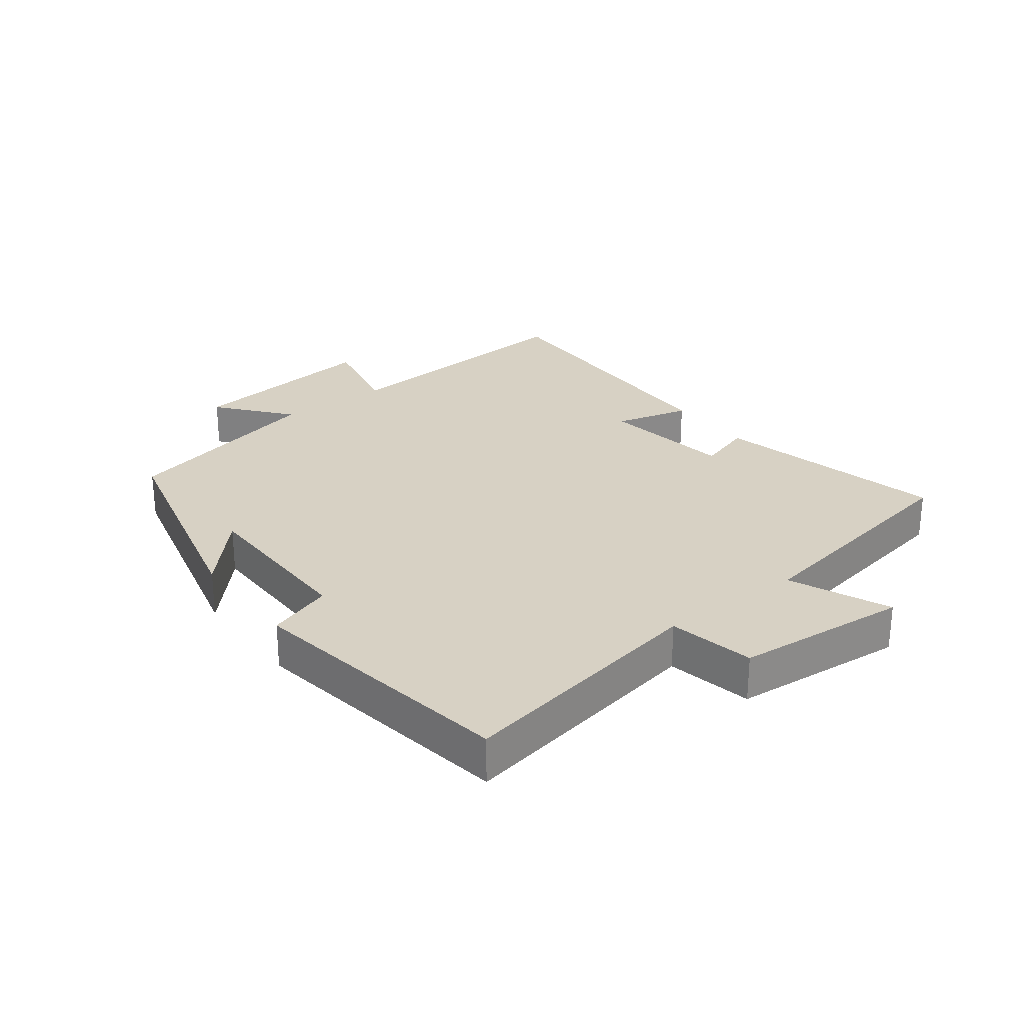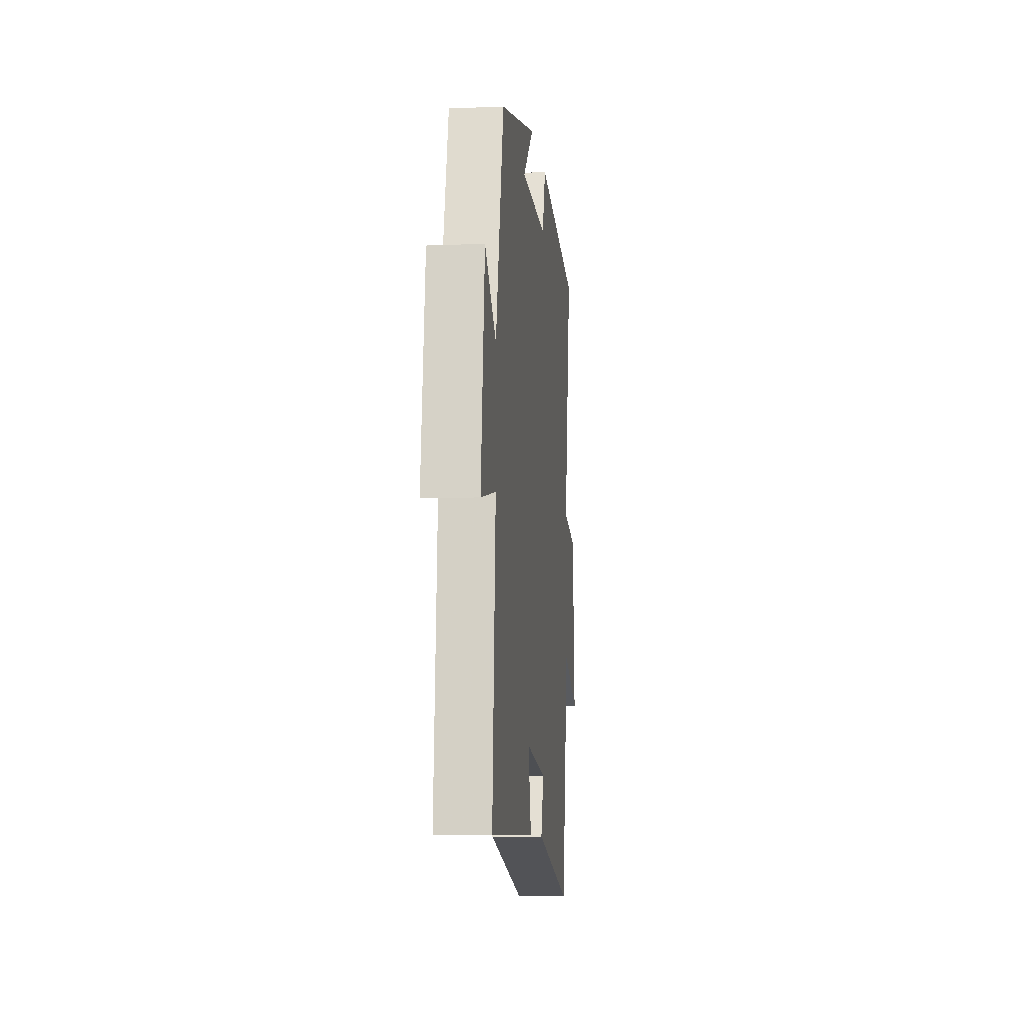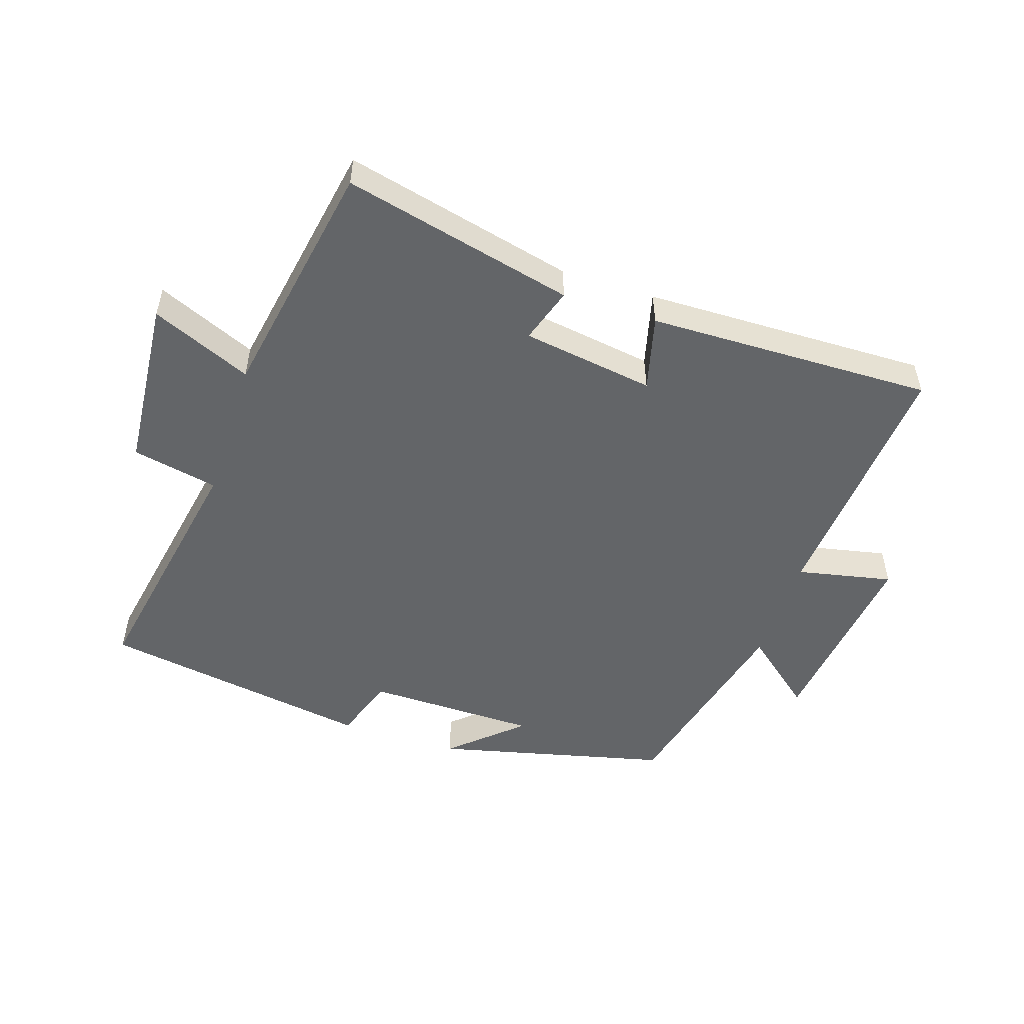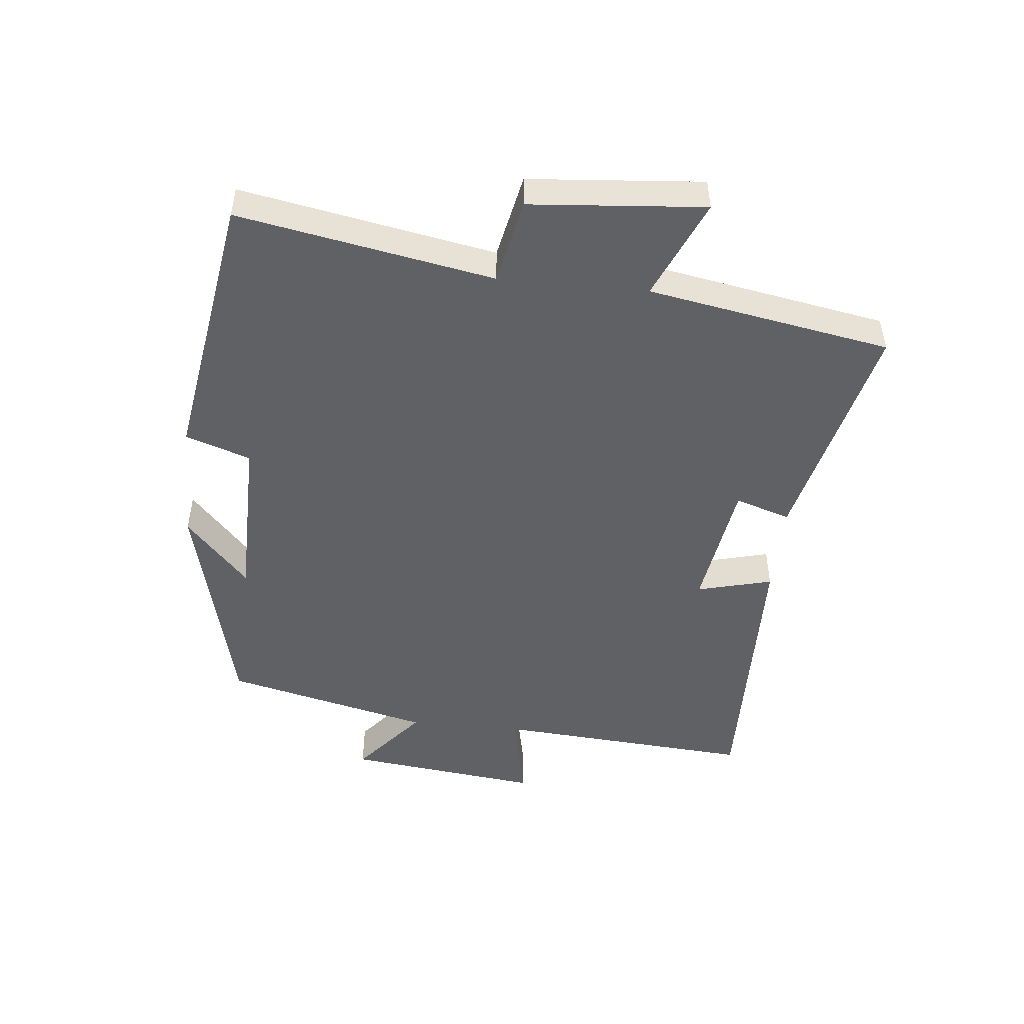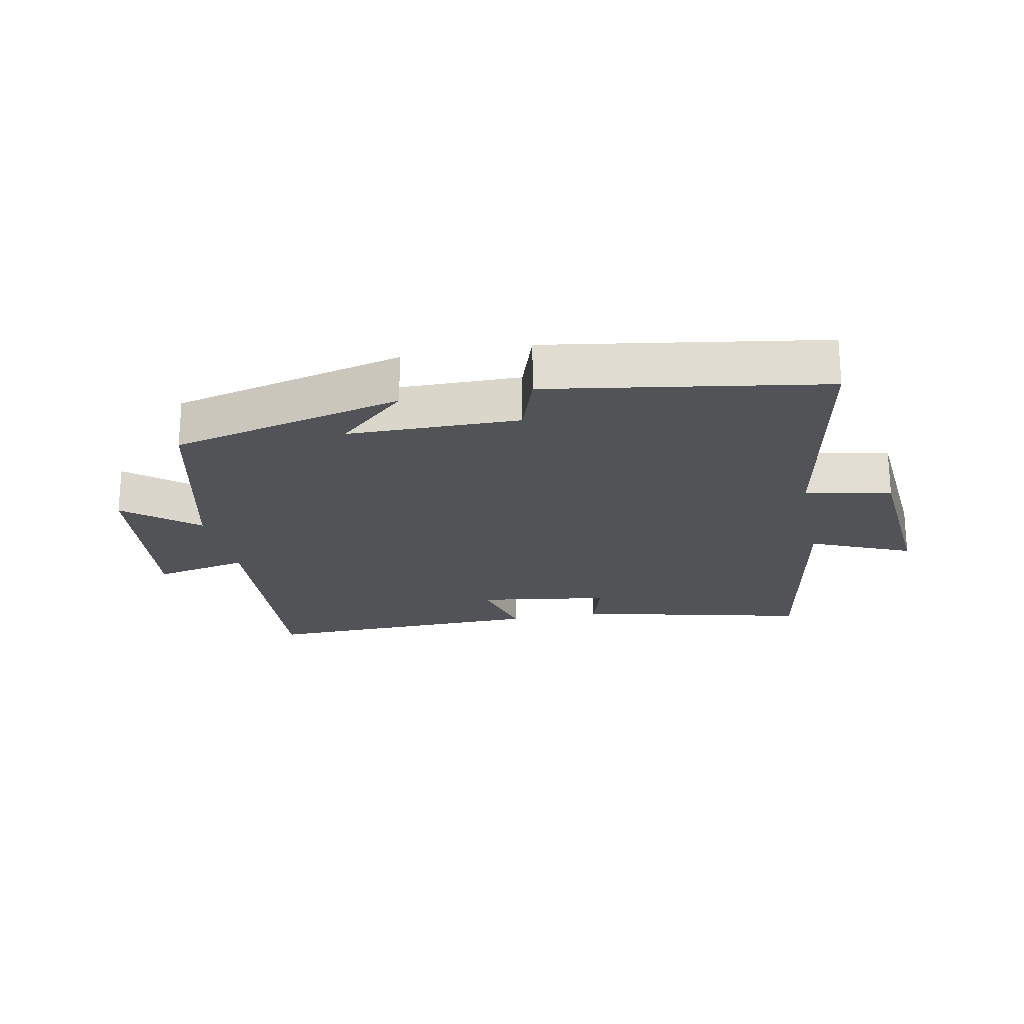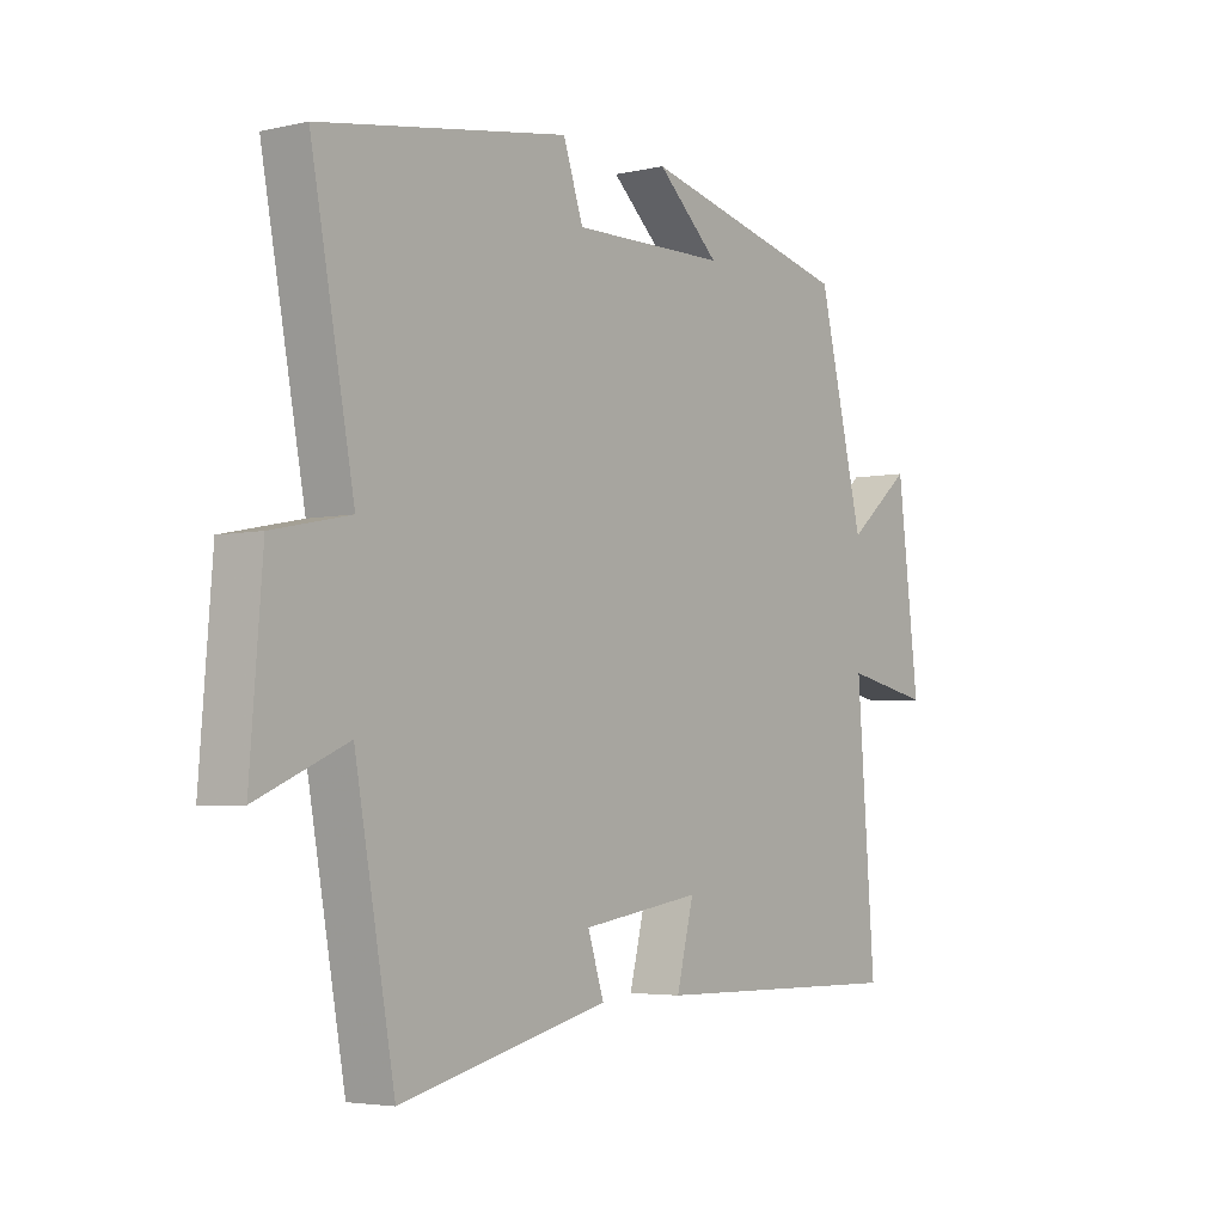
<metadata>
{"format":"obj","ext":"obj","renderer":"f3d","projection":"perspective","resolution":1024,"background":"white","views":[{"elev":27.1,"azim":53.1,"up":"+Y"},{"elev":-8.9,"azim":-83.8,"up":"+Z"},{"elev":-51.4,"azim":162.0,"up":"+Y"},{"elev":-48.6,"azim":84.4,"up":"+Y"},{"elev":-21.7,"azim":11.5,"up":"+Y"},{"elev":-4.0,"azim":126.5,"up":"+Z"}]}
</metadata>
<code>
v -0.42 0.07 0.412
v -0.052 0.07 0.5
v -0.161 0.07 0.402
v 0.109 0.07 0.398
v 0.144 0.07 0.5
v 0.575 0.07 0.429
v 0.5 0.07 0.029
v 0.635 0.07 0.001
v 0.657 0.07 -0.273
v 0.5 0.07 -0.205
v 0.431 0.07 -0.587
v 0.068 0.07 -0.5
v 0.096 0.07 -0.413
v -0.112 0.07 -0.381
v -0.082 0.07 -0.5
v -0.532 0.07 -0.508
v -0.5 0.07 -0.098
v -0.65 0.07 -0.129
v -0.612 0.07 0.179
v -0.5 0.07 0.086
v -0.42 0 0.412
v -0.052 0 0.5
v -0.161 0 0.402
v 0.109 0 0.398
v 0.144 0 0.5
v 0.575 0 0.429
v 0.5 0 0.029
v 0.635 0 0.001
v 0.657 0 -0.273
v 0.5 0 -0.205
v 0.431 0 -0.587
v 0.068 0 -0.5
v 0.096 0 -0.413
v -0.112 0 -0.381
v -0.082 0 -0.5
v -0.532 0 -0.508
v -0.5 0 -0.098
v -0.65 0 -0.129
v -0.612 0 0.179
v -0.5 0 0.086
f 17 18 19 20
f 17 20 1
f 14 15 16 17
f 13 14 17 1
f 10 11 12 13
f 10 13 1
f 7 8 9 10
f 7 10 1
f 4 5 6 7
f 3 4 7
f 3 7 1
f 1 2 3
f 40 39 38 37
f 21 40 37
f 37 36 35 34
f 21 37 34 33
f 33 32 31 30
f 21 33 30
f 30 29 28 27
f 21 30 27
f 27 26 25 24
f 27 24 23
f 21 27 23
f 23 22 21
f 1 21 22 2
f 2 22 23 3
f 3 23 24 4
f 4 24 25 5
f 5 25 26 6
f 6 26 27 7
f 7 27 28 8
f 8 28 29 9
f 9 29 30 10
f 10 30 31 11
f 11 31 32 12
f 12 32 33 13
f 13 33 34 14
f 14 34 35 15
f 15 35 36 16
f 16 36 37 17
f 17 37 38 18
f 18 38 39 19
f 19 39 40 20
f 20 40 21 1

</code>
